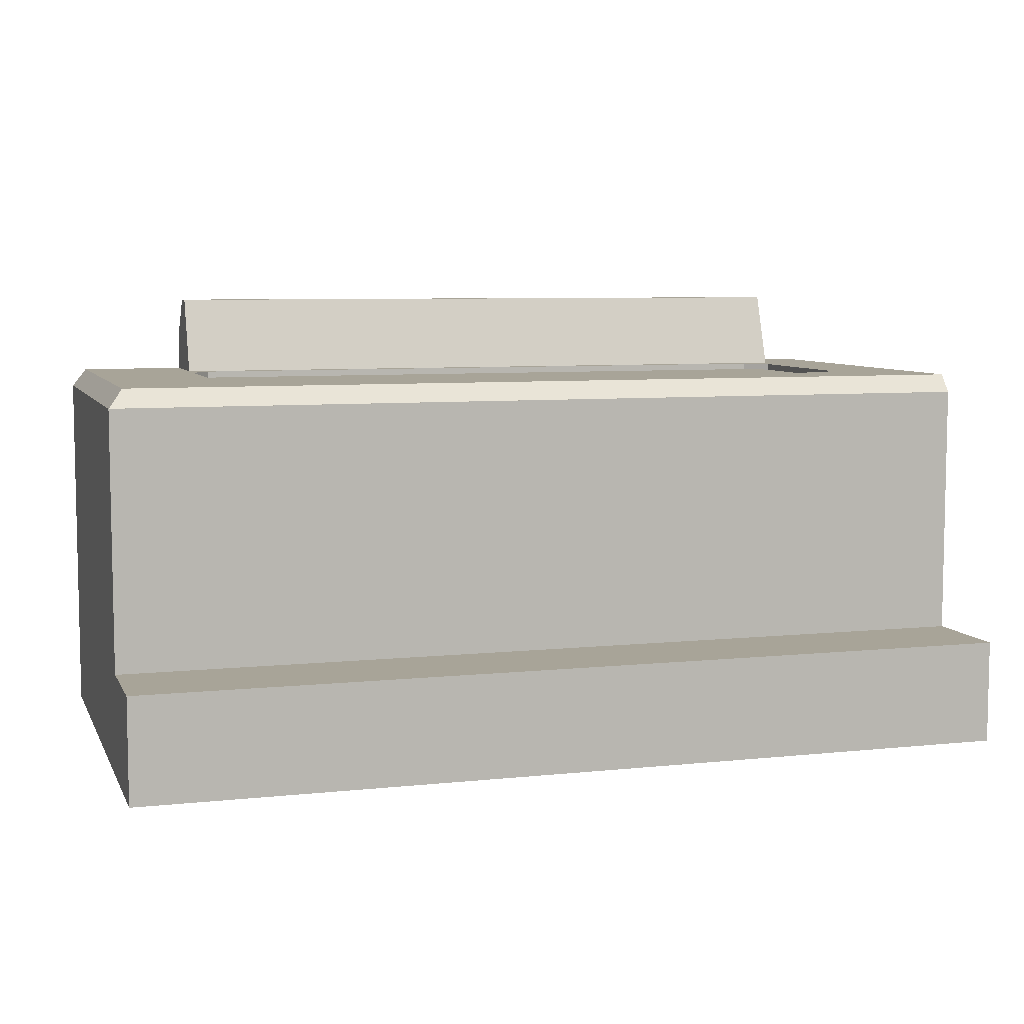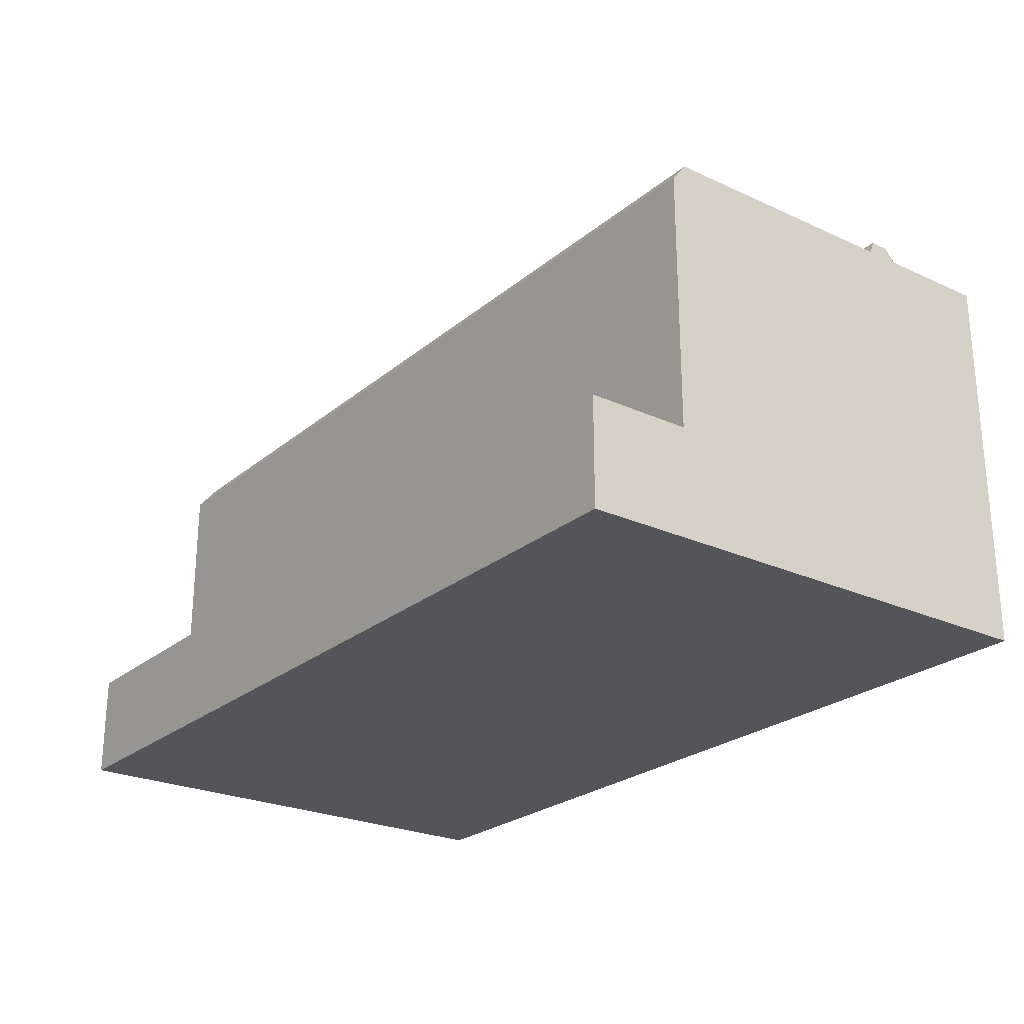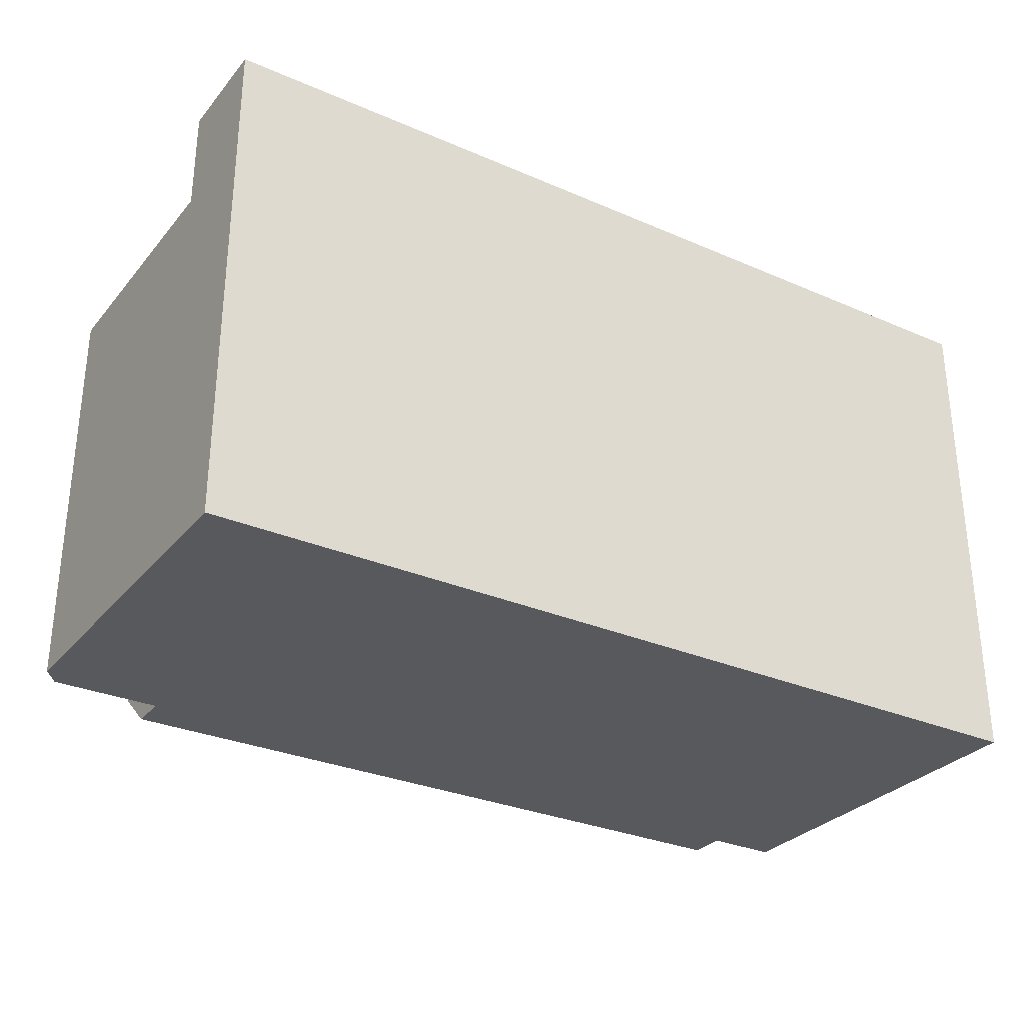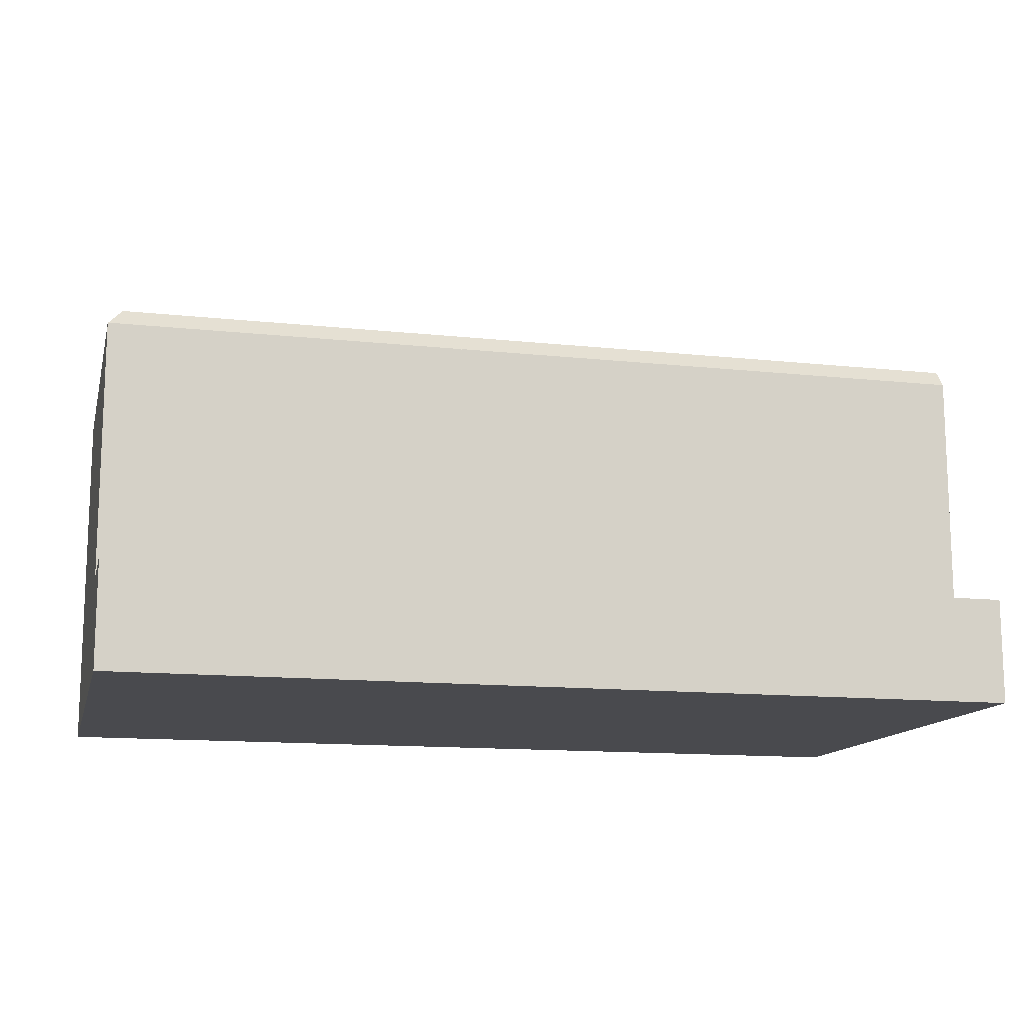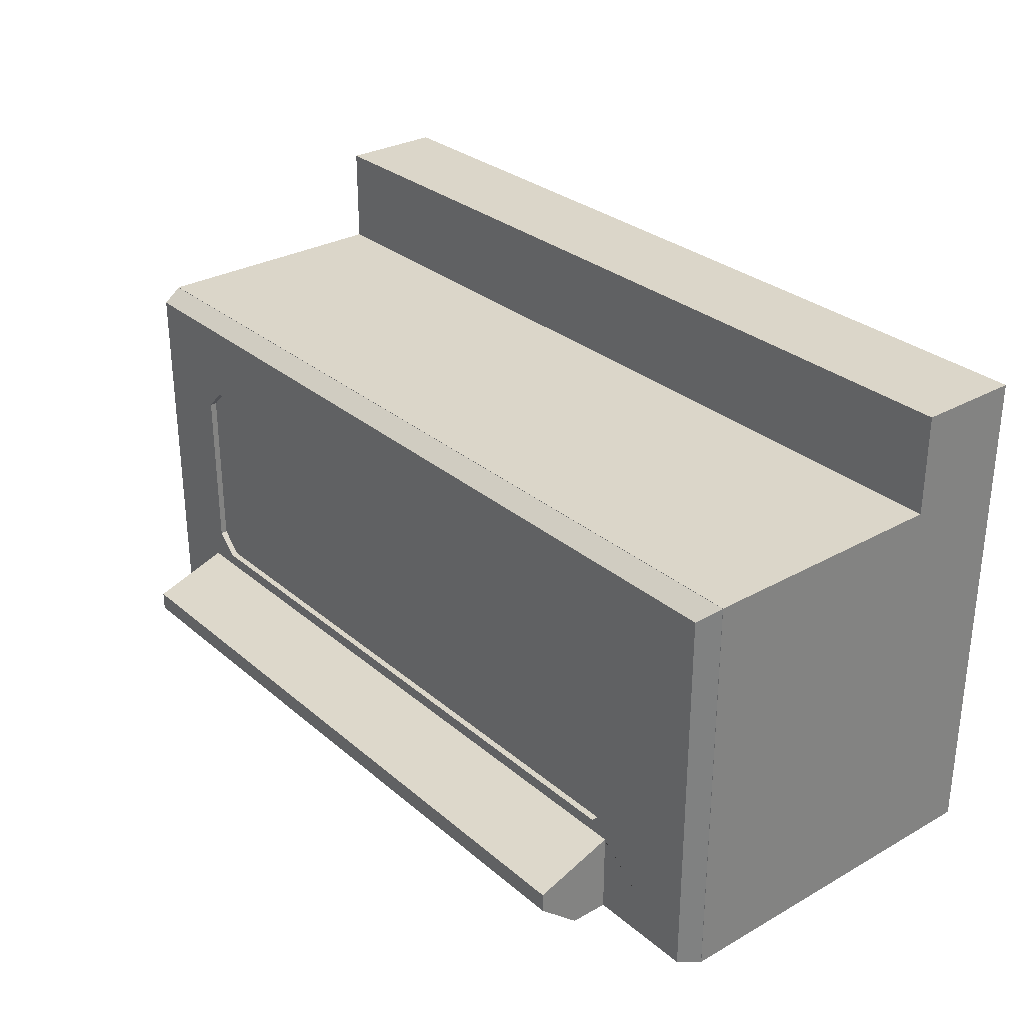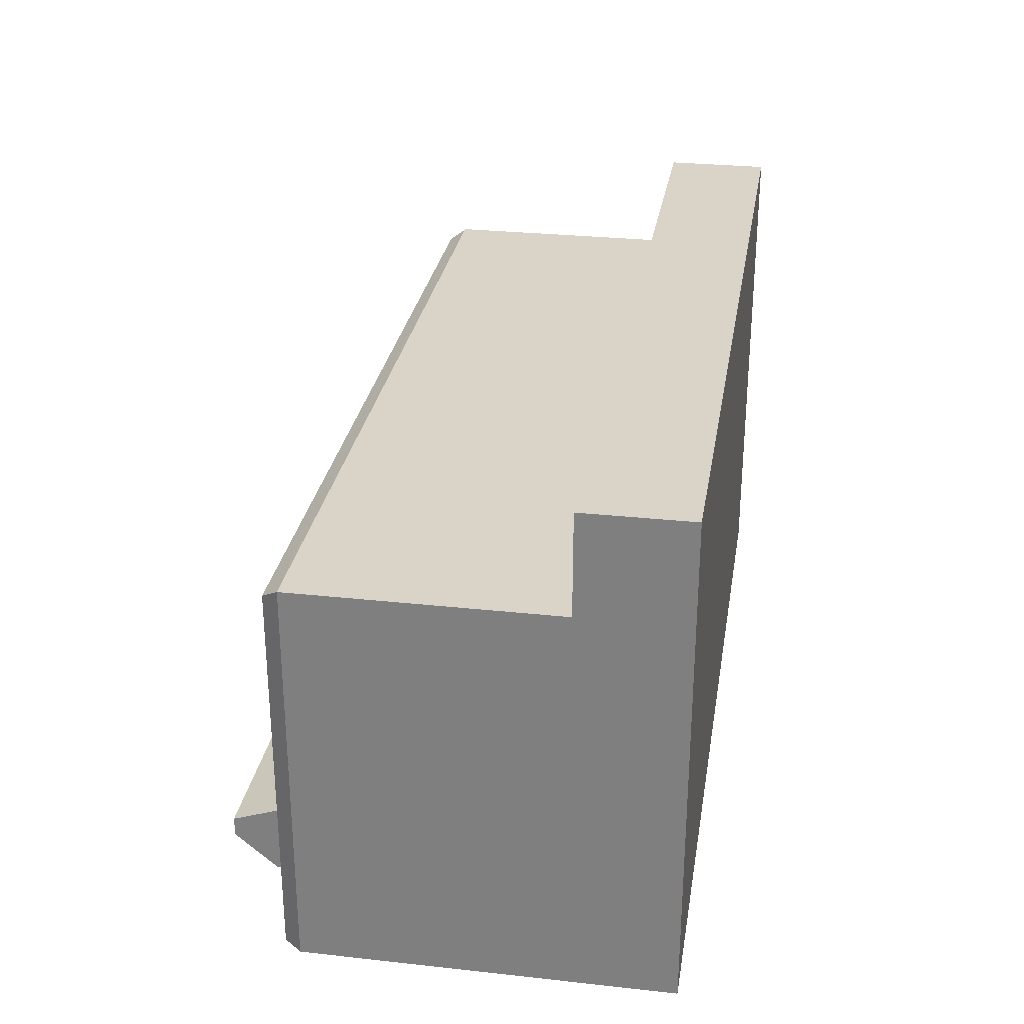
<metadata>
{"format":"obj","ext":"obj","renderer":"f3d","projection":"perspective","resolution":1024,"background":"white","views":[{"elev":7.0,"azim":162.9,"up":"+Z"},{"elev":-24.6,"azim":-126.9,"up":"+Z"},{"elev":-30.1,"azim":147.8,"up":"+Y"},{"elev":-13.4,"azim":166.4,"up":"+Z"},{"elev":29.8,"azim":50.6,"up":"+Y"},{"elev":28.6,"azim":99.3,"up":"+Y"}]}
</metadata>
<code>
g default
v -31.65 4.813 -62.08
v 15.85 4.813 -62.08
v -31.65 25.71 -62.08
v 15.85 25.71 -62.08
v -31.65 26.48 -63.08
v 16.64 26.48 -63.08
v -31.65 4.813 -63.08
v 16.64 4.813 -63.08
v -27.81 4.813 -62.08
v -8.974 24.02 -62.08
v -8.974 24.02 -63.08
v -13.62 21.47 -63.08
v -26.01 21.47 -63.08
v -13.62 21.47 -62.08
v 10.1 4.813 -62.08
v 10.1 22.81 -62.08
v 9.078 24.02 -63.08
v 10.1 22.81 -63.08
v -27.81 9.268 -62.08
v -26.01 9.932 -63.08
v -26.01 21.47 -62.08
v -26.01 9.932 -62.08
v -27.16 20.31 -62.08
v -27.16 20.31 -63.08
v 9.078 9.932 -63.08
v 9.077 24.02 -62.08
v 9.077 9.932 -62.08
v -27.16 11.06 -62.08
v 10.1 11.06 -62.08
v 10.1 11.06 -63.08
v -27.16 11.06 -63.08
v 10.1 9.268 -62.08
v -27.81 7.797 -57.81
v -27.81 4.813 -60.06
v 10.1 7.797 -57.81
v 10.1 4.813 -60.06
v -27.81 8.227 -62.08
v -27.81 6.755 -57.81
v 10.1 6.755 -57.81
v 10.1 8.227 -62.08
g polySurface3 polySurface1
f 12 13 5
f 11 12 5
f 3 21 14
f 14 10 3
f 7 1 3 5
f 4 16 29 2
f 15 8 2
f 27 22 19 32
f 8 7 20 25
f 6 17 11 5
f 5 3 4 6
f 3 10 26 4
f 6 18 17
f 6 4 2 8
f 26 16 4
f 8 25 30
f 31 20 7
f 23 21 3
f 22 28 19
f 25 20 22 27
f 27 29 30 25
f 29 16 18 30
f 16 26 17 18
f 26 10 11 17
f 10 14 12 11
f 13 12 14 21
f 21 23 24 13
f 31 24 23 28
f 28 22 20 31
f 7 9 1
f 5 24 31 7
f 5 13 24
f 1 28 23 3
f 1 19 28
f 1 37 19
f 35 33 38 39
f 19 37 38 33
f 34 9 15 36
f 35 32 19 33
f 39 40 32 35
f 1 9 37
f 38 37 9 34
f 38 34 36 39
f 15 40 39 36
f 2 40 15
f 18 6 8 30
f 7 8 15 9
f 27 32 2 29
f 2 32 40
g default
v -8.974 24.02 -62.95
v -13.62 21.47 -62.95
v -26.01 21.47 -62.95
v -26.01 9.932 -62.95
v -27.16 20.31 -62.95
v 9.077 24.02 -62.95
v 9.077 9.932 -62.95
v 10.1 22.81 -62.95
v -27.16 11.06 -62.95
v 10.1 11.06 -62.95
v -13.62 9.932 -62.95
v -8.974 9.932 -62.95
v 9.077 24.02 -62.44
v 9.077 9.932 -62.44
v 10.1 11.06 -62.44
v 10.1 22.81 -62.44
v -26.01 21.47 -62.44
v -26.01 9.932 -62.44
v -27.16 20.31 -62.44
v -27.16 11.06 -62.44
v -8.974 24.02 -62.44
v -8.974 9.932 -62.44
v -13.62 21.47 -62.44
v -13.62 9.932 -62.44
g polySurface1 polySurface4
f 53 54 55 56
f 58 57 59 60
f 53 61 62 54
f 64 63 57 58
f 62 61 63 64
f 46 48 50 47
f 44 49 45 43
f 46 47 52 41
f 51 44 43 42
f 52 51 42 41
f 47 50 55 54
f 50 48 56 55
f 48 46 53 56
f 43 45 59 57
f 45 49 60 59
f 49 44 58 60
f 46 41 61 53
f 52 47 54 62
f 42 43 57 63
f 44 51 64 58
f 41 42 63 61
f 51 52 62 64
g default
v -31.65 4.813 -76.94
v 16.64 4.813 -76.94
v -31.65 31.93 -76.94
v 16.64 31.93 -76.94
v -31.65 31.93 -82.61
v 16.64 31.93 -82.61
v -31.65 4.813 -82.61
v 16.64 4.813 -82.61
v 16.64 26.48 -76.94
v -31.65 26.48 -76.94
v -31.65 26.48 -82.61
v 16.64 26.48 -82.61
v -31.65 4.813 -63.06
v 16.64 4.813 -63.06
v 16.64 26.48 -63.06
v -31.65 26.48 -63.06
v -30.95 5.36 -63.06
v -30.95 25.94 -63.06
v 15.94 5.36 -63.06
v 15.94 25.94 -63.06
v -30.95 5.36 -82.31
v -30.95 25.94 -82.31
v 15.94 5.36 -82.31
v 15.94 25.94 -82.31
g polySurface2 pCube76
f 67 68 70 69
f 71 72 66 65
f 73 66 72 76
f 71 65 74 75
f 75 74 67 69
f 69 70 76 75
f 73 76 70 68
f 72 71 75 76
f 65 66 78 77
f 66 73 79 78
f 73 74 80 79
f 74 65 77 80
f 86 85 87 88
f 68 67 74 73
f 80 77 81 82
f 77 78 83 81
f 78 79 84 83
f 79 80 82 84
f 82 81 85 86
f 81 83 87 85
f 83 84 88 87
f 84 82 86 88

</code>
